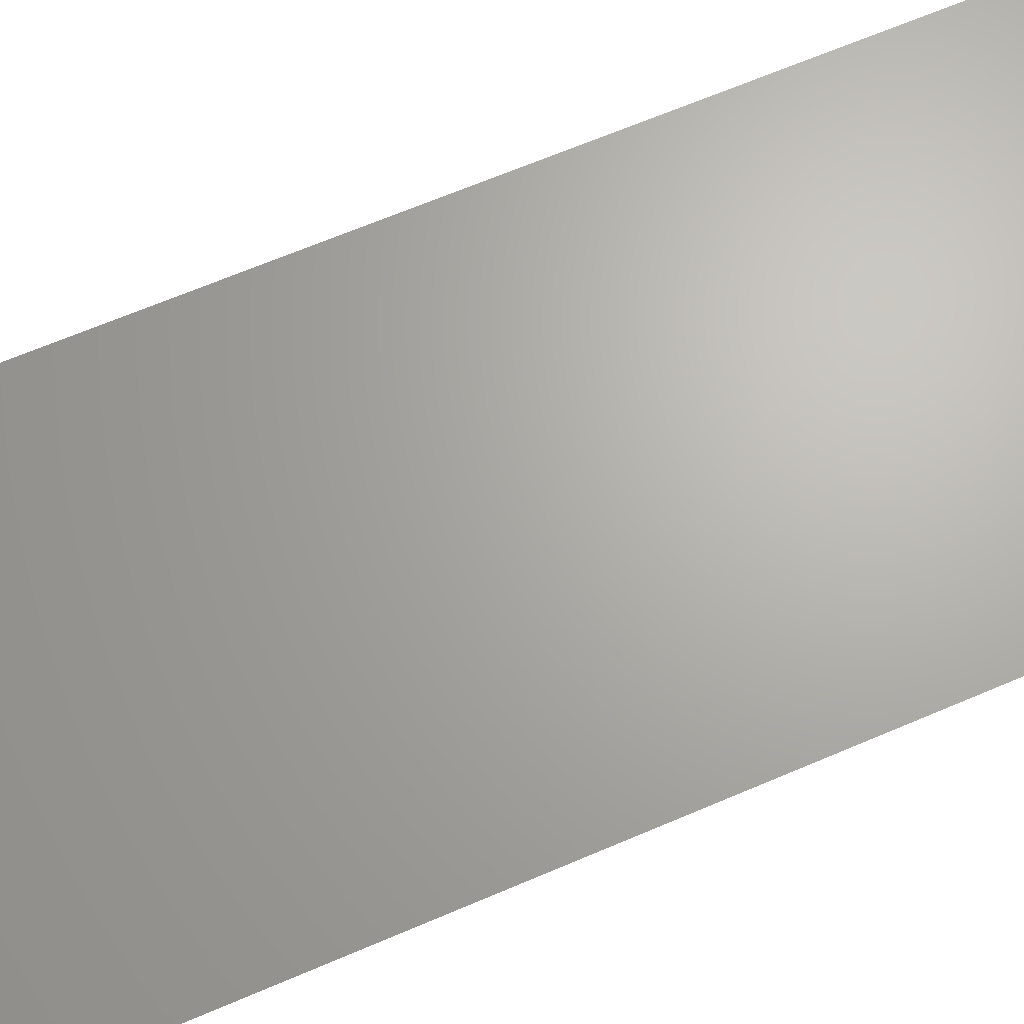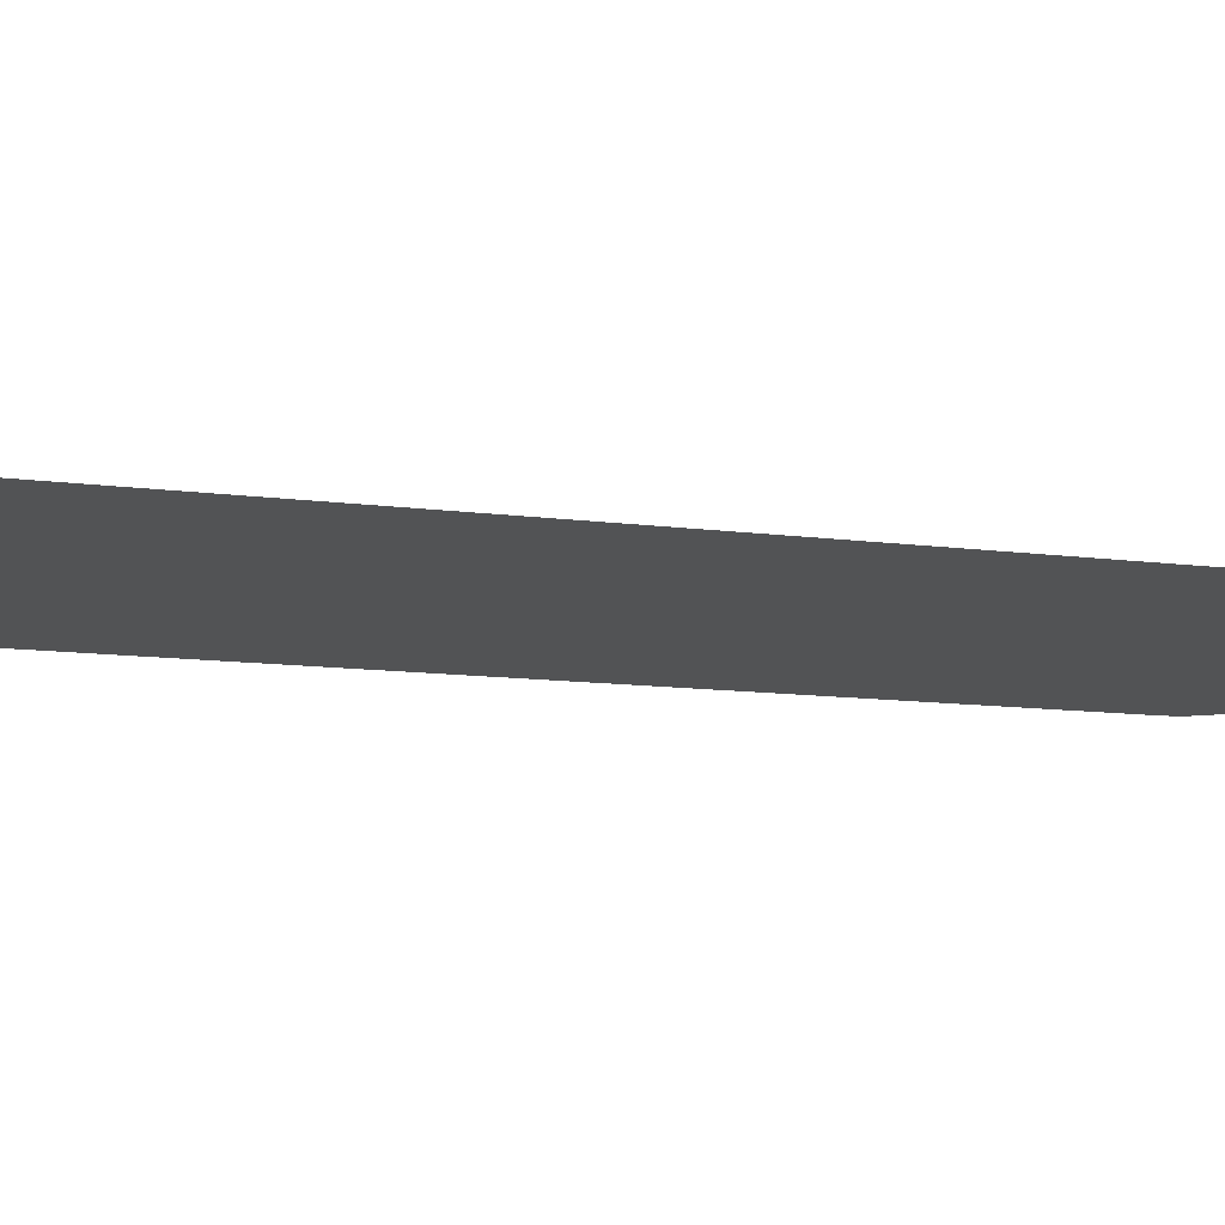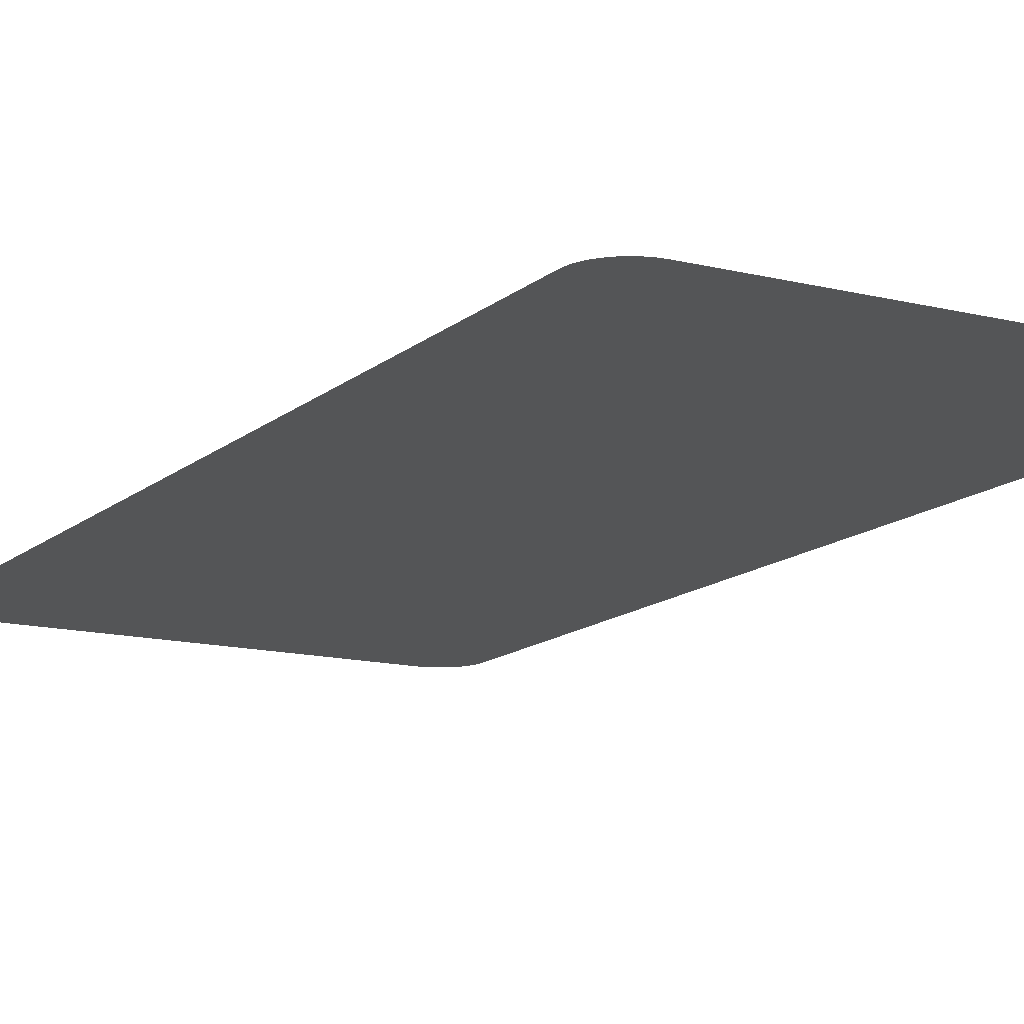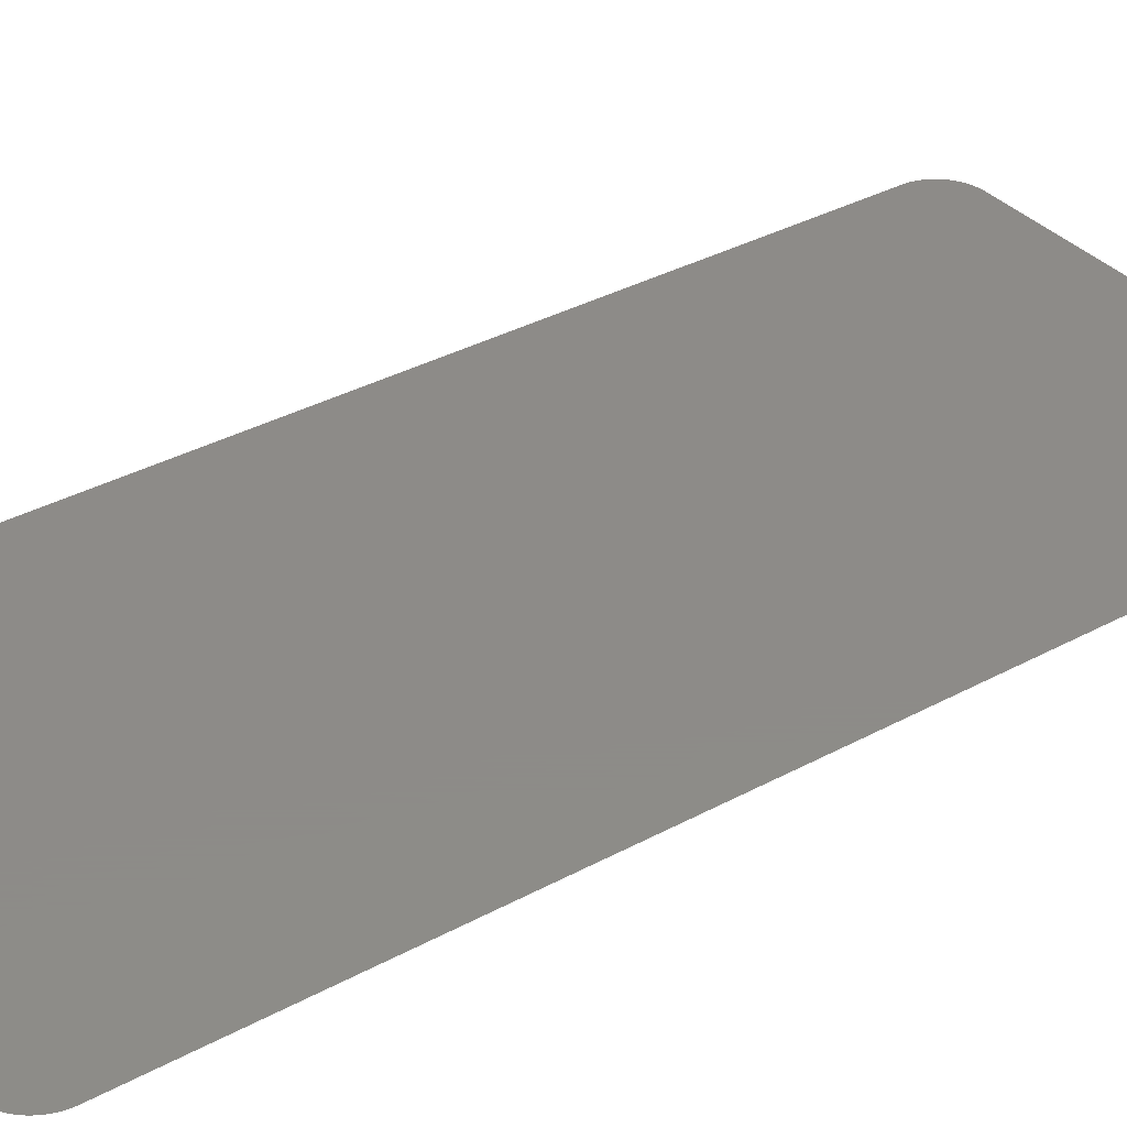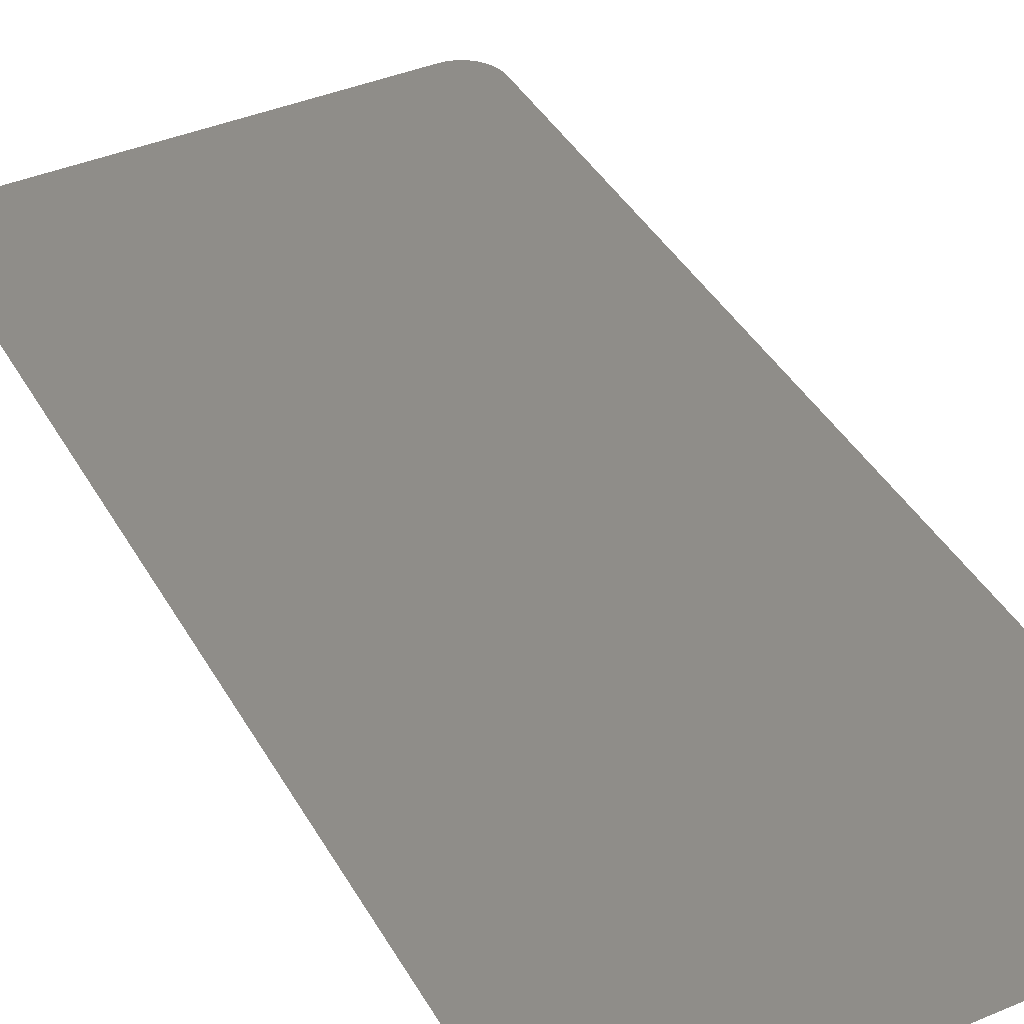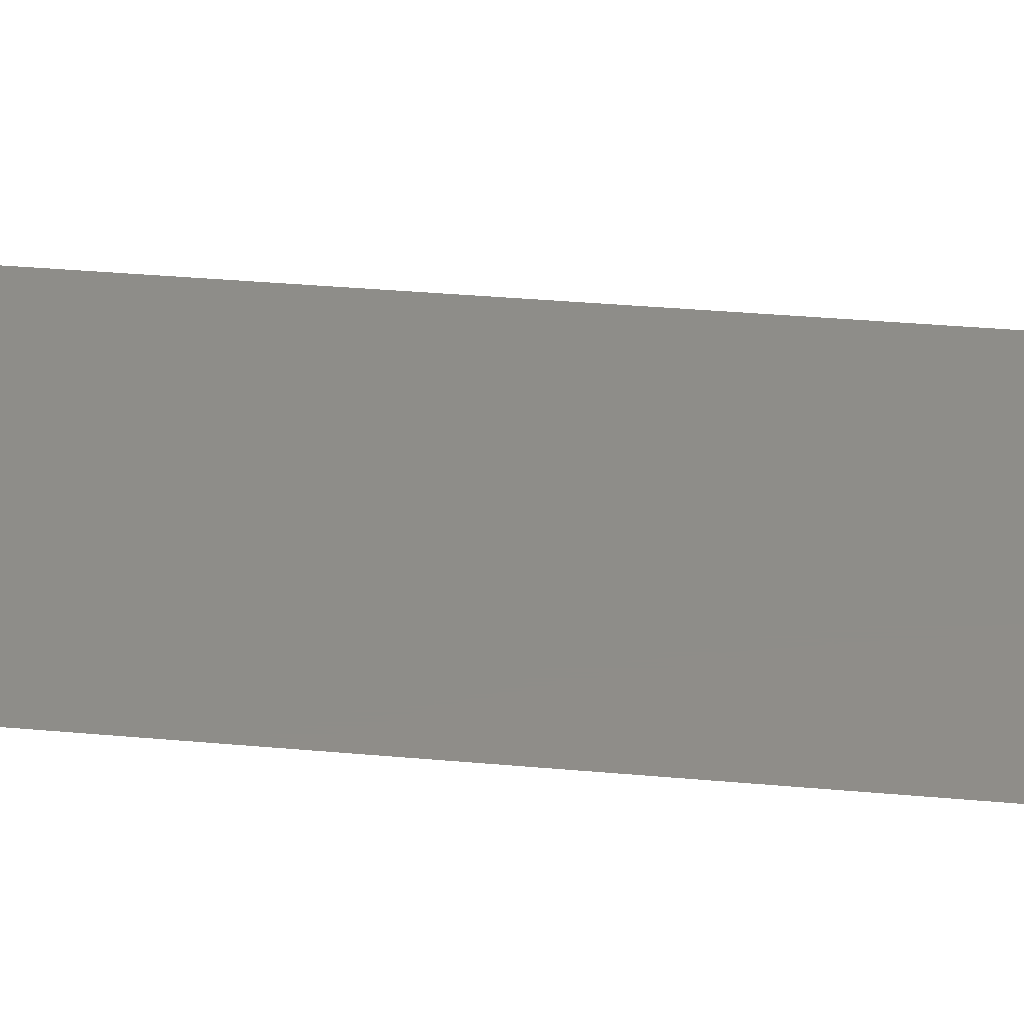
<metadata>
{"format":"stl","ext":"stl","renderer":"f3d","projection":"perspective","resolution":1024,"background":"white","views":[{"elev":66.5,"azim":-113.2,"up":"+Z"},{"elev":-10.0,"azim":-110.5,"up":"+Z"},{"elev":-13.6,"azim":150.5,"up":"+Z"},{"elev":35.1,"azim":-125.9,"up":"+Z"},{"elev":40.7,"azim":152.7,"up":"+Z"},{"elev":40.1,"azim":96.1,"up":"+Z"}]}
</metadata>
<code>
# stl→obj: 52 verts, 50 faces
v 0.02978 0.07495 0
v 0.03055 0.0748 0
v 0.0313 0.07454 0
v 0.029 0.075 0
v 0.0348 0.07055 0
v 0.035 0.069 0
v 0.0342 0.072 0
v 0.032 0.0742 0
v 0.03265 -0.07376 0
v 0.03376 -0.07265 0
v 0.03324 -0.07324 0
v -0.035 0.069 0
v -0.029 0.075 0
v 0.0342 -0.072 0
v -0.035 -0.069 0
v -0.03055 0.0748 0
v 0.03454 -0.0713 0
v -0.02978 0.07495 0
v 0.03055 -0.0748 0
v 0.032 -0.0742 0
v 0.0313 -0.07454 0
v -0.0342 0.072 0
v -0.0348 0.07055 0
v -0.03454 0.0713 0
v 0.02978 -0.07495 0
v -0.032 0.0742 0
v -0.0313 0.07454 0
v 0.03495 -0.06978 0
v 0.0348 -0.07055 0
v -0.03265 0.07376 0
v -0.03495 0.06978 0
v 0.035 -0.069 0
v 0.029 -0.075 0
v -0.03376 0.07265 0
v -0.03324 0.07324 0
v -0.029 -0.075 0
v -0.032 -0.0742 0
v -0.03055 -0.0748 0
v -0.0313 -0.07454 0
v -0.02978 -0.07495 0
v -0.03376 -0.07265 0
v -0.03265 -0.07376 0
v -0.03324 -0.07324 0
v -0.0342 -0.072 0
v -0.0348 -0.07055 0
v -0.03454 -0.0713 0
v -0.03495 -0.06978 0
v 0.03495 0.06978 0
v 0.03454 0.0713 0
v 0.03324 0.07324 0
v 0.03376 0.07265 0
v 0.03265 0.07376 0
f 1 2 3
f 4 5 6
f 4 7 5
f 4 8 7
f 4 1 3
f 9 10 11
f 4 3 8
f 12 4 6
f 12 13 4
f 14 10 9
f 12 6 15
f 16 13 12
f 17 14 9
f 16 18 13
f 19 20 21
f 19 9 20
f 19 17 9
f 22 23 24
f 25 17 19
f 26 27 16
f 28 29 17
f 28 17 25
f 30 16 12
f 30 26 16
f 30 31 23
f 30 23 22
f 30 12 31
f 32 25 33
f 34 30 22
f 32 28 25
f 35 30 34
f 36 32 33
f 37 38 39
f 37 40 38
f 37 36 40
f 41 42 43
f 44 37 42
f 44 42 41
f 45 44 46
f 47 37 44
f 47 44 45
f 15 37 47
f 15 32 36
f 15 36 37
f 6 32 15
f 5 48 6
f 7 49 5
f 50 51 7
f 8 50 7
f 8 52 50

</code>
